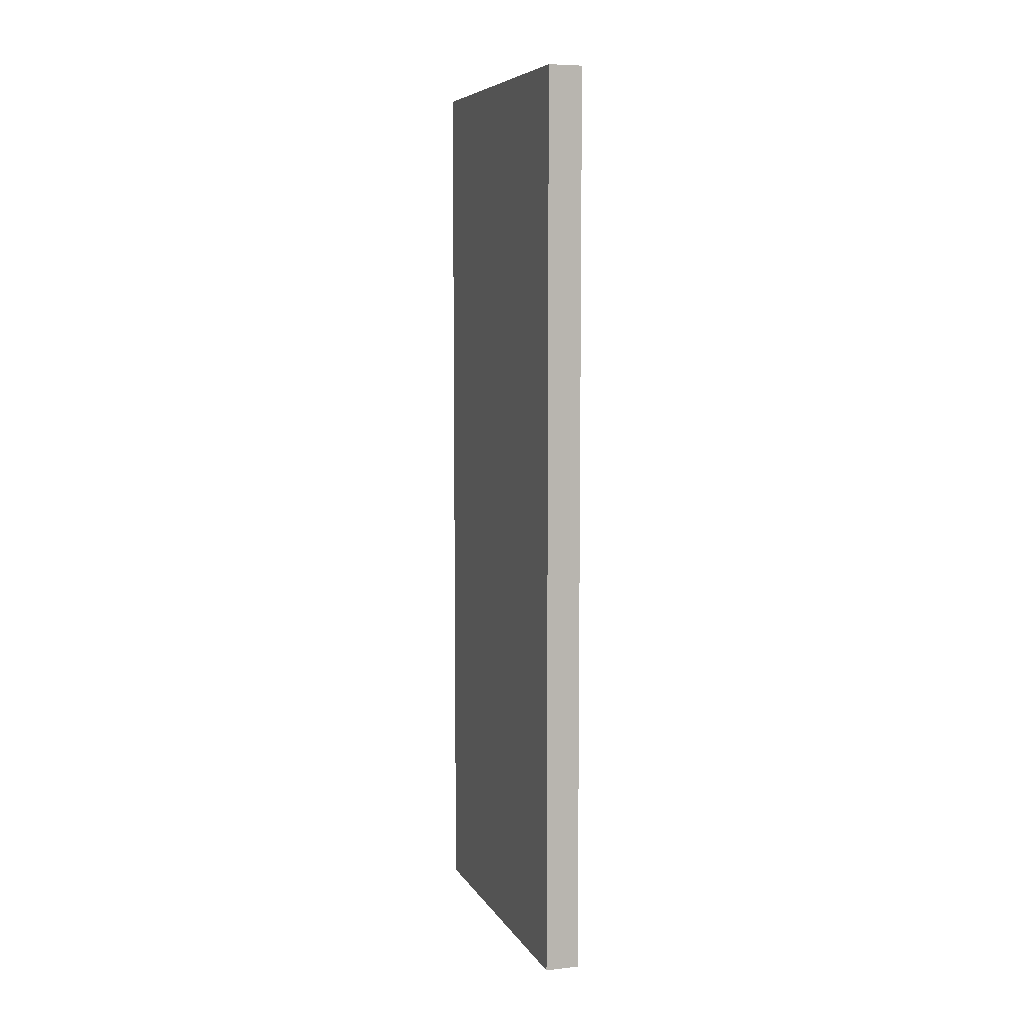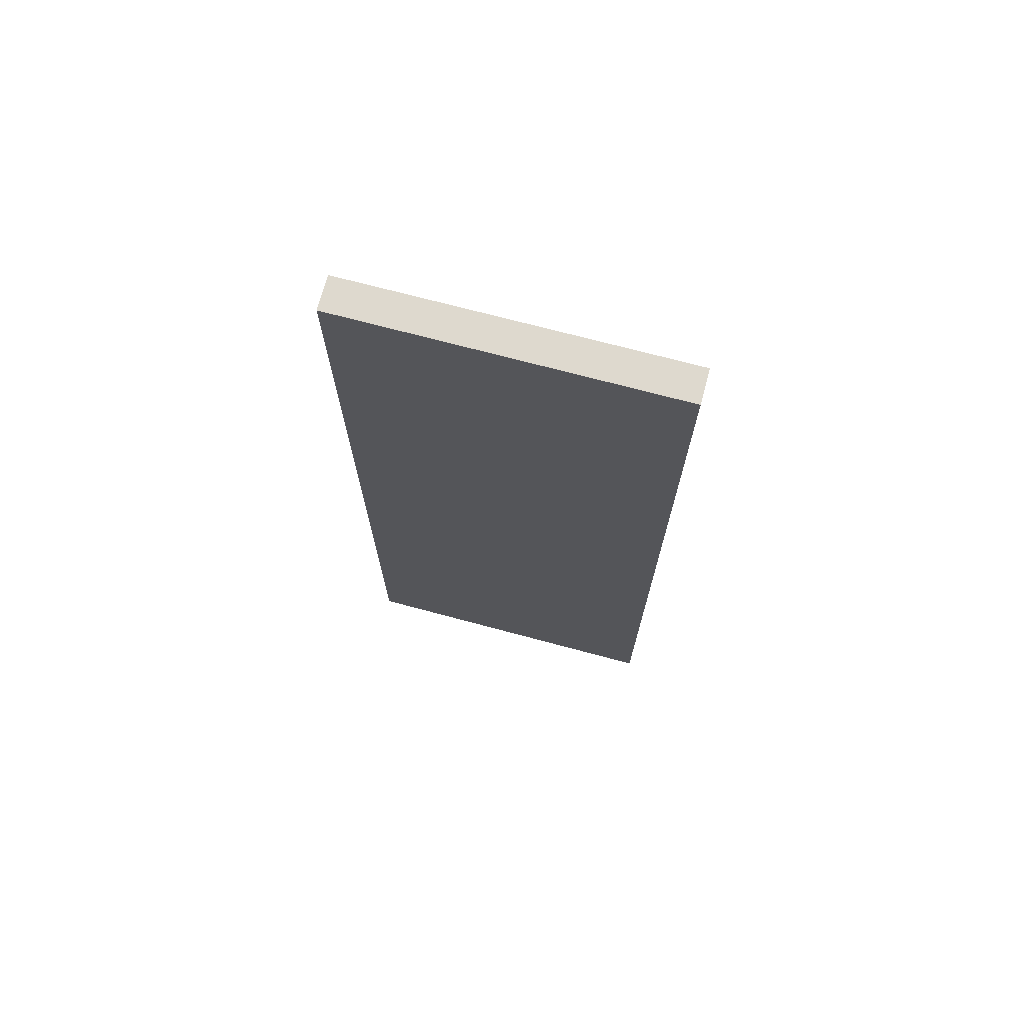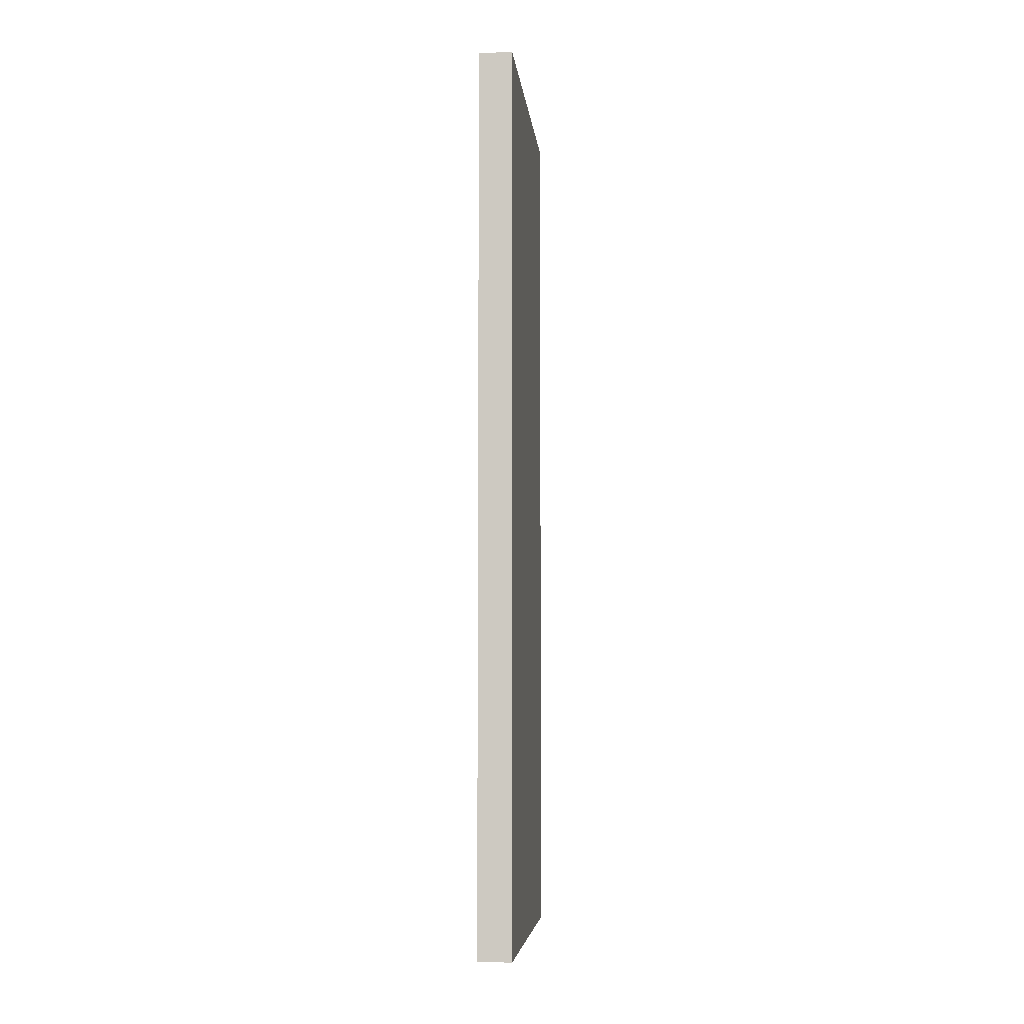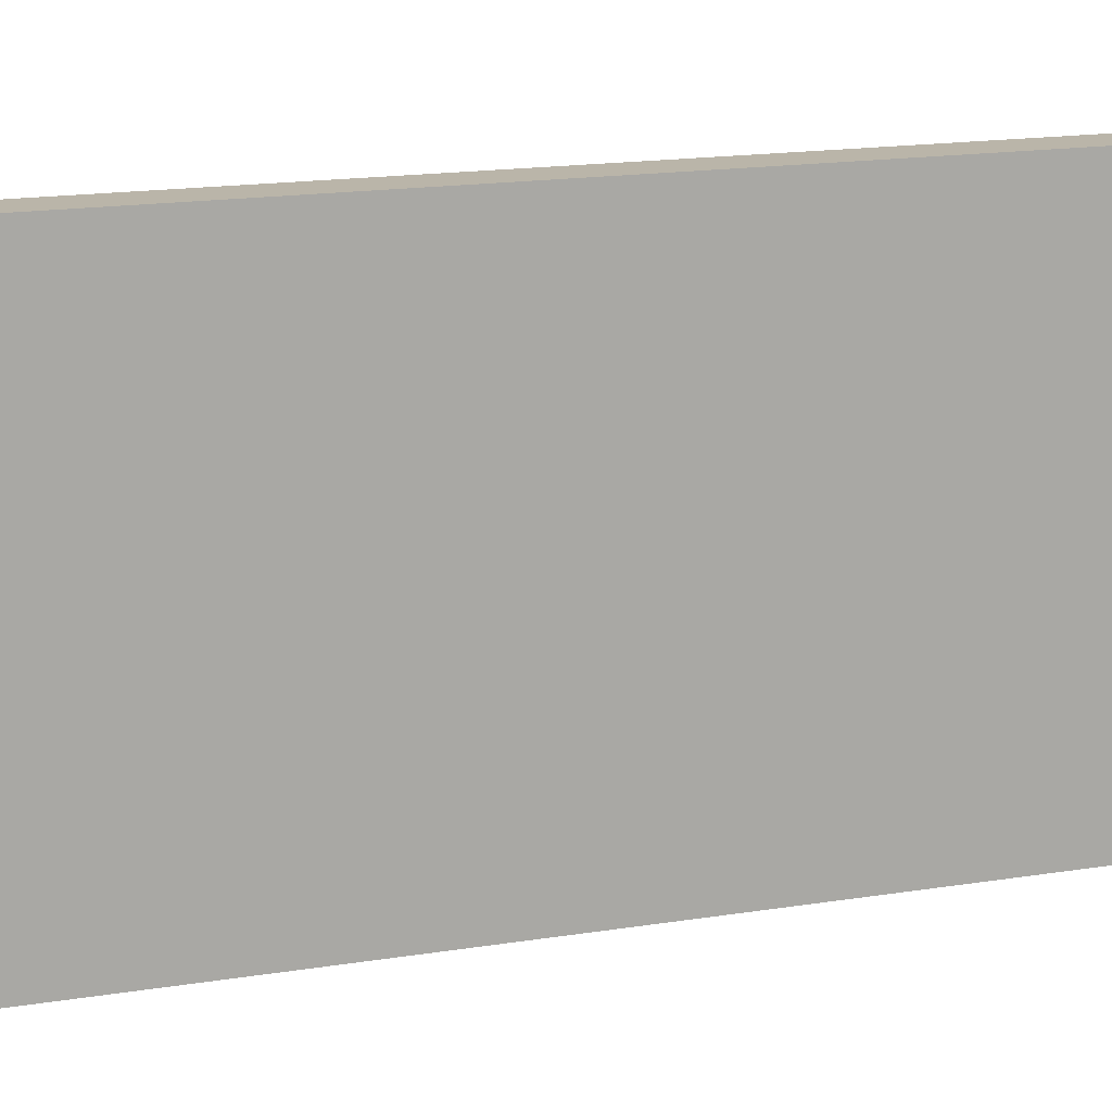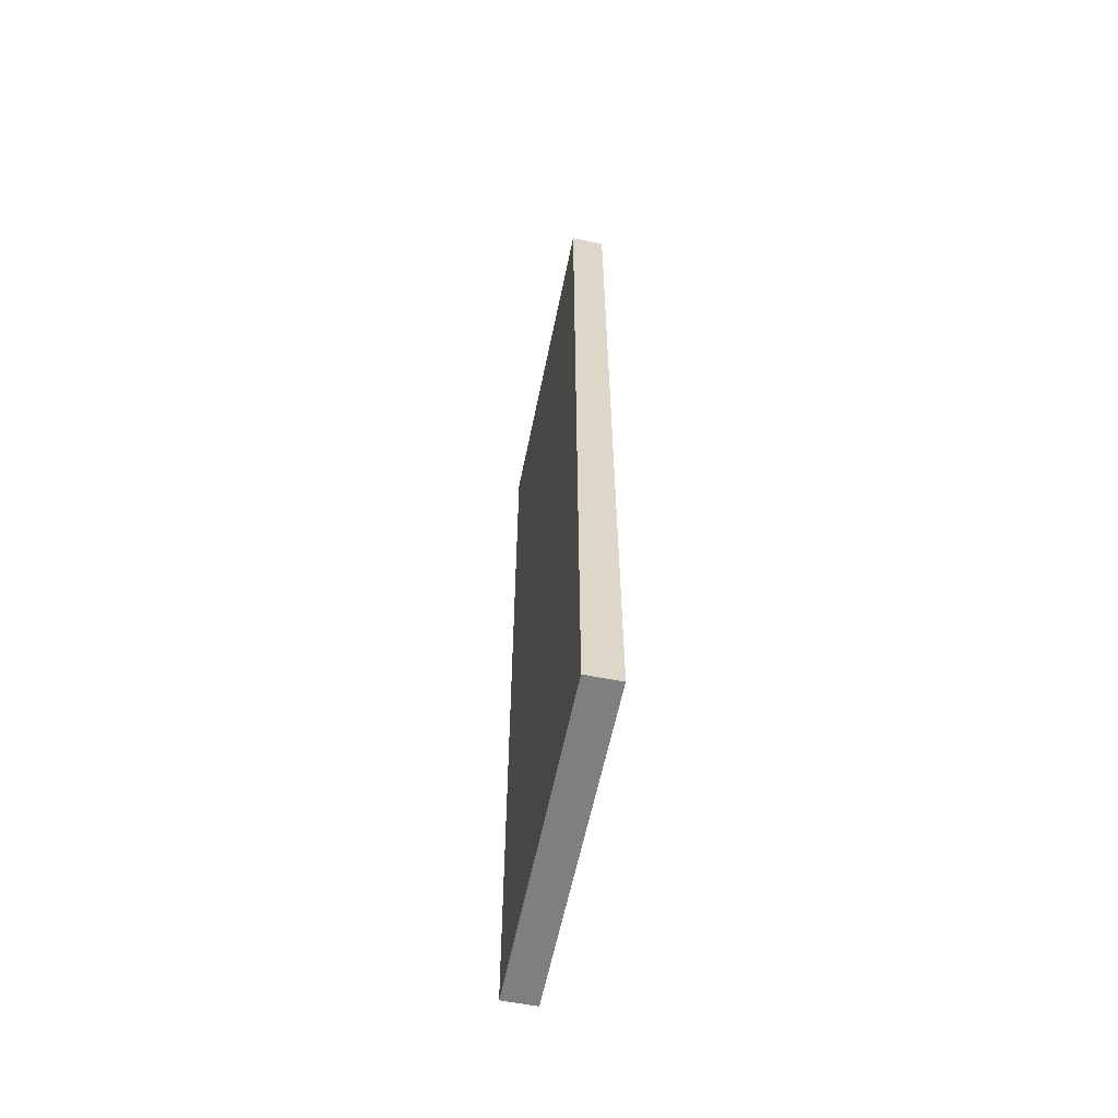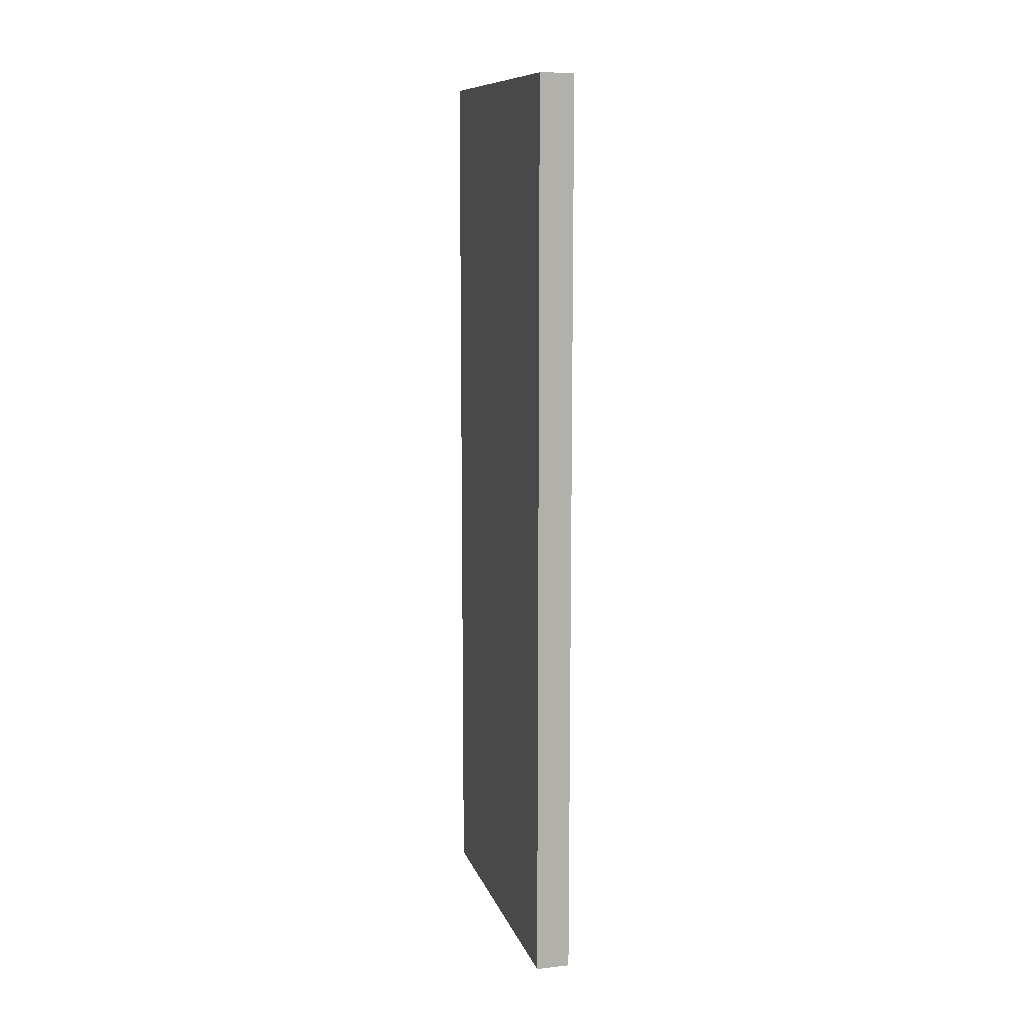
<metadata>
{"format":"obj","ext":"obj","renderer":"f3d","projection":"perspective","resolution":1024,"background":"white","views":[{"elev":7.0,"azim":161.9,"up":"+Z"},{"elev":71.4,"azim":105.0,"up":"+Z"},{"elev":-5.8,"azim":5.8,"up":"+Z"},{"elev":13.6,"azim":68.1,"up":"+Y"},{"elev":-59.7,"azim":168.5,"up":"+Z"},{"elev":10.7,"azim":165.1,"up":"+Z"}]}
</metadata>
<code>
o Group5/mesh7/mesh7-geometry#mesh7-geometry
v -0.561 0.07852 0.6386
v -0.561 -0.1187 0.09927
v -0.561 -0.1187 0.6386
v -0.561 0.07852 0.09927
v -0.5407 -0.1187 0.09927
v -0.5407 0.07852 0.6386
v -0.5407 -0.1187 0.6386
v -0.5407 0.07852 0.09927
f 1 2 3
f 2 1 4
f 3 2 1
f 4 1 2
f 5 3 2
f 2 3 5
f 3 6 1
f 1 6 3
f 6 4 1
f 1 4 6
f 4 5 2
f 2 5 4
f 3 5 7
f 7 5 3
f 6 3 7
f 7 3 6
f 4 6 8
f 8 6 4
f 5 4 8
f 8 4 5
f 5 6 7
f 7 6 5
f 6 5 8
f 8 5 6

</code>
